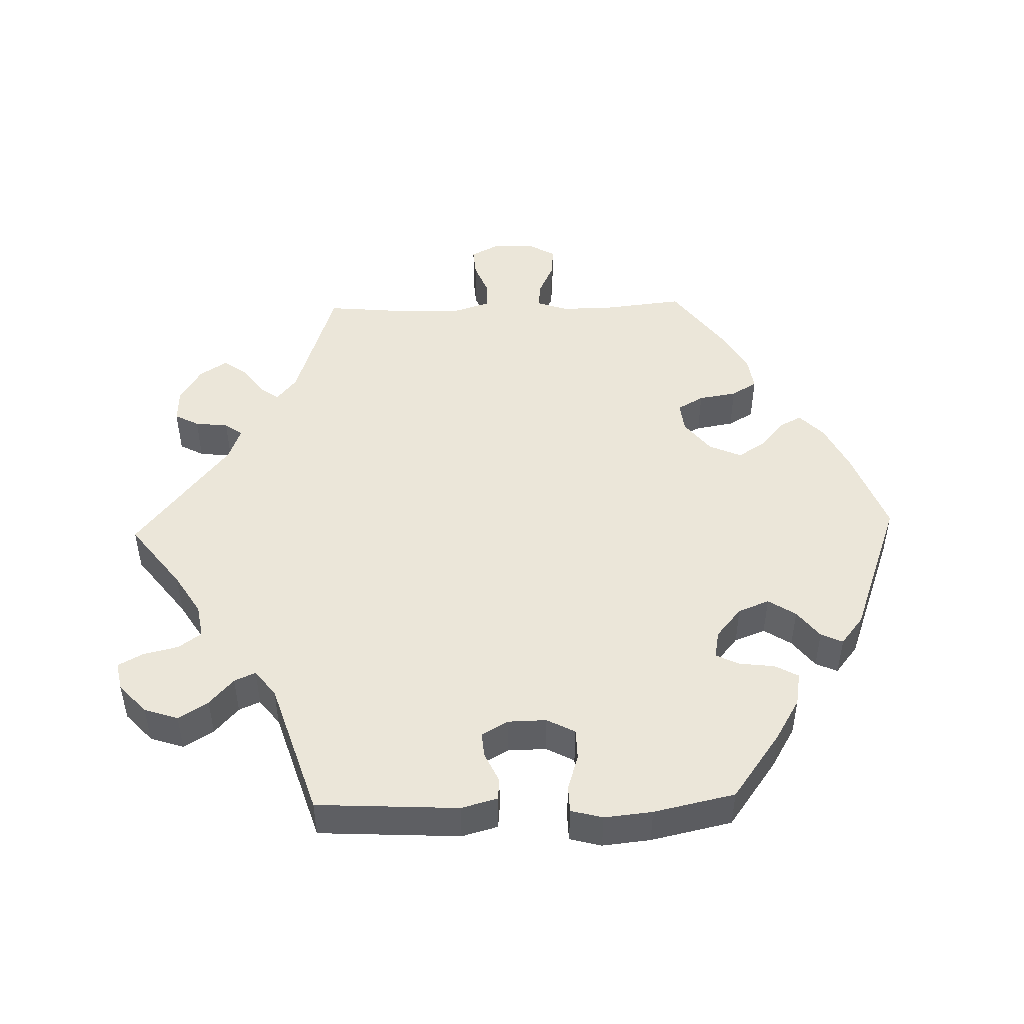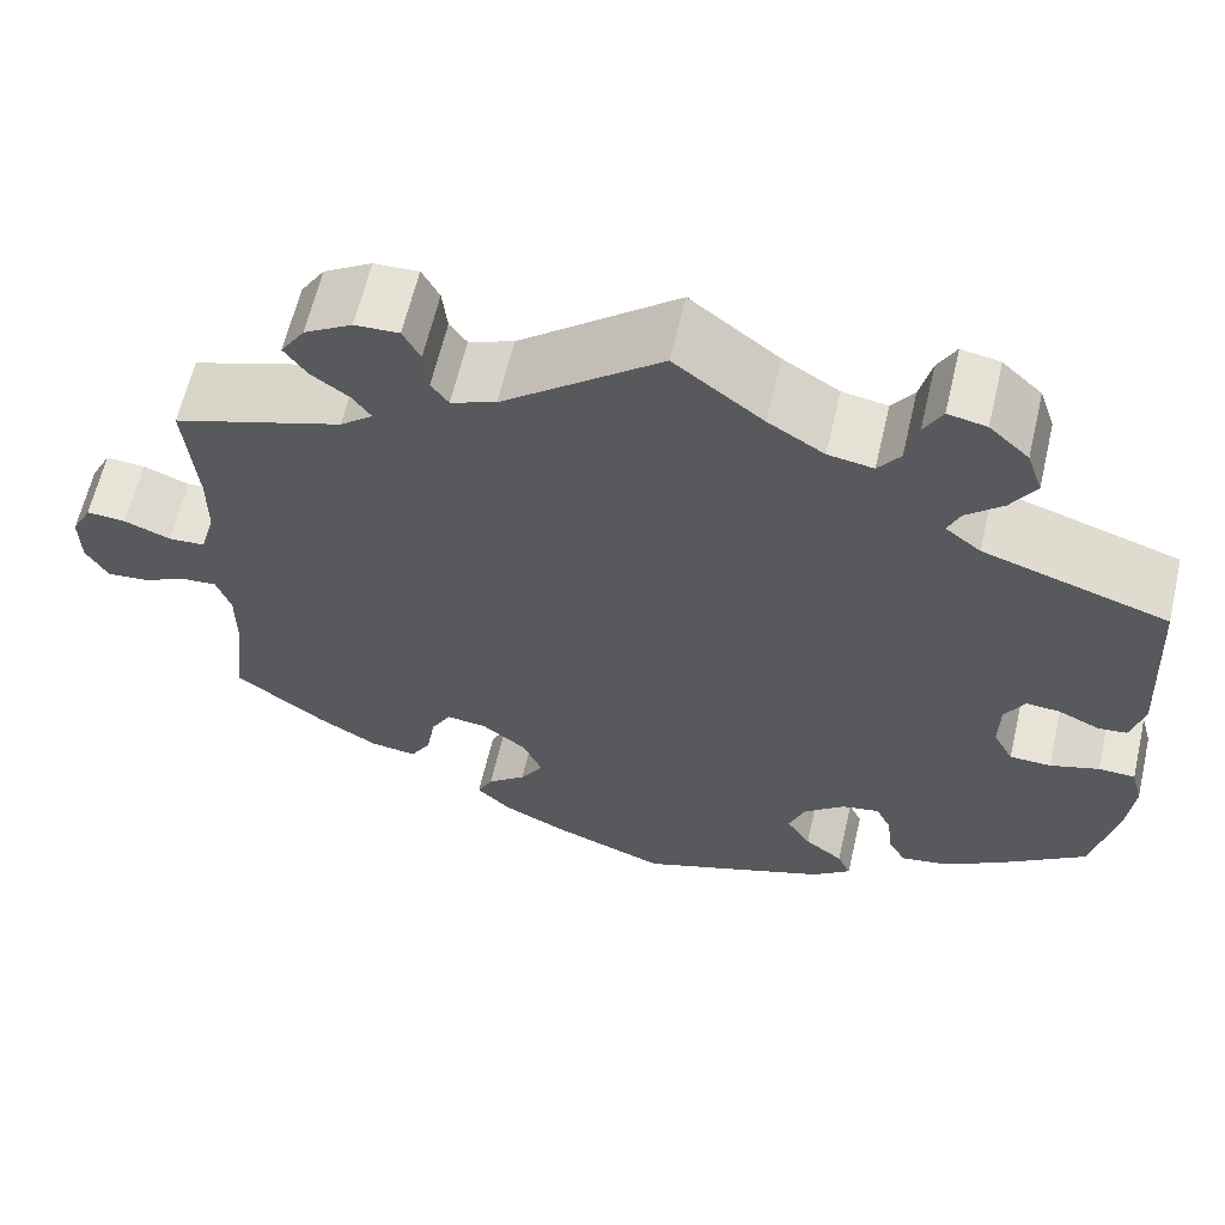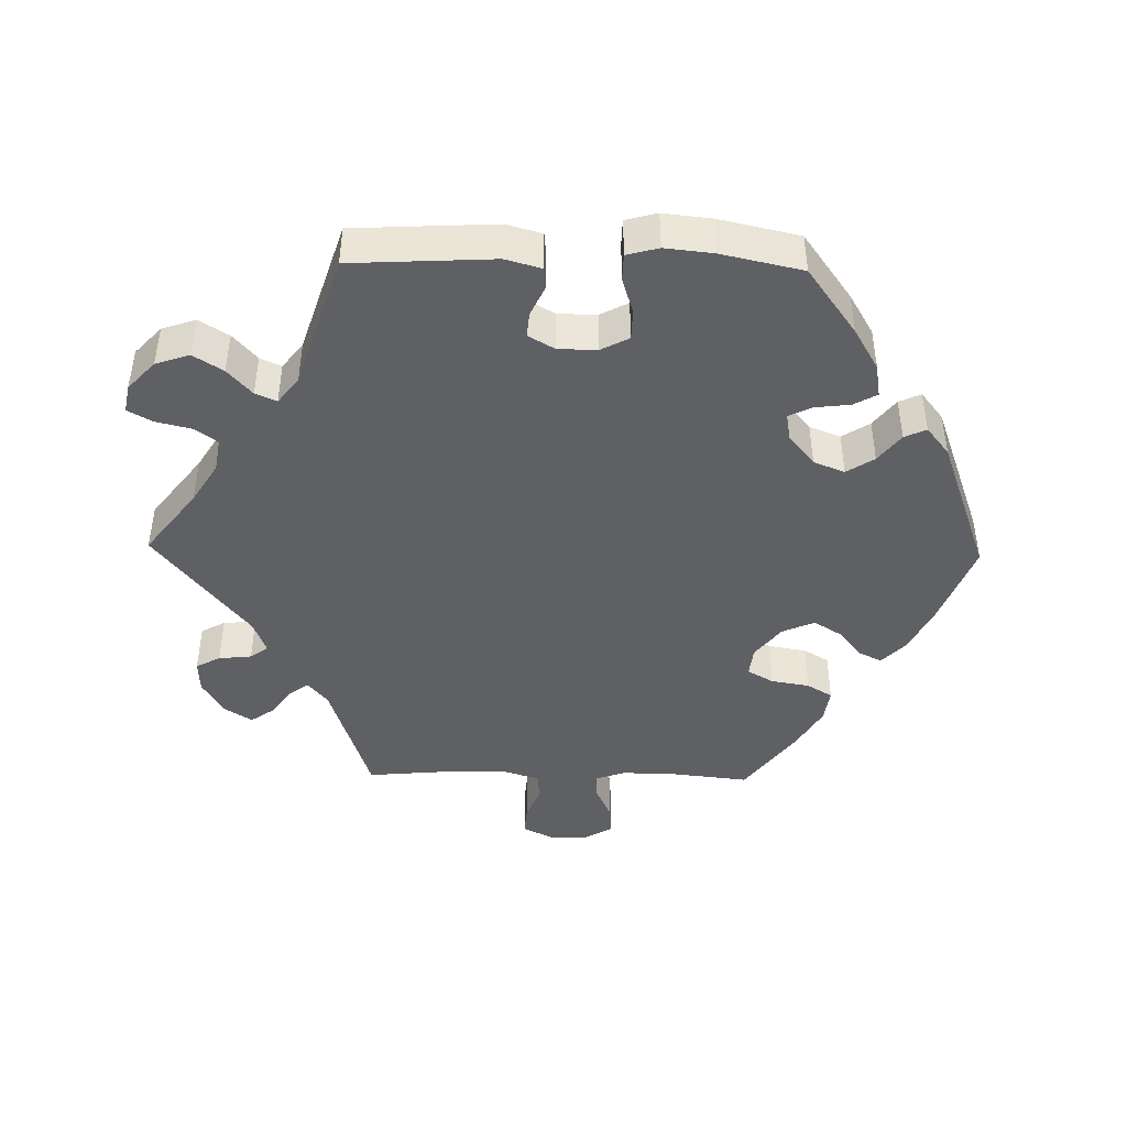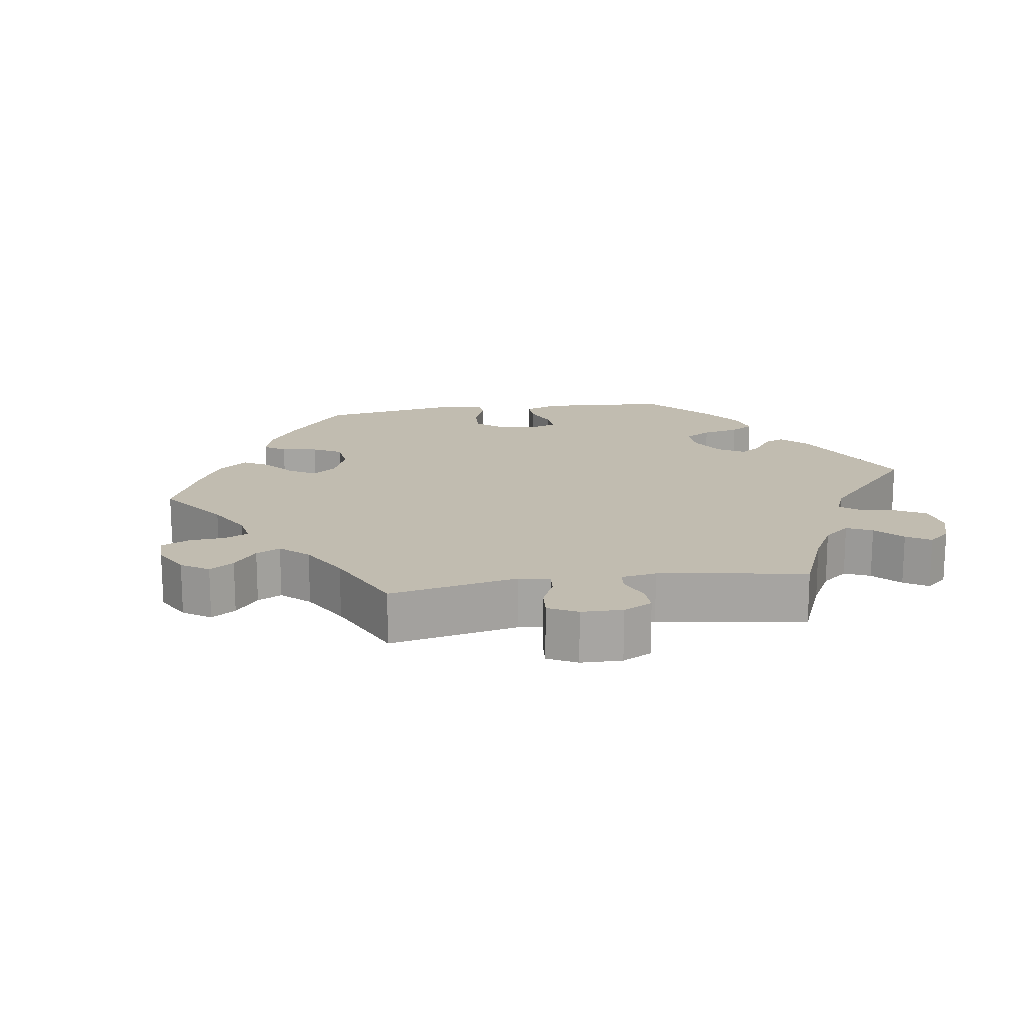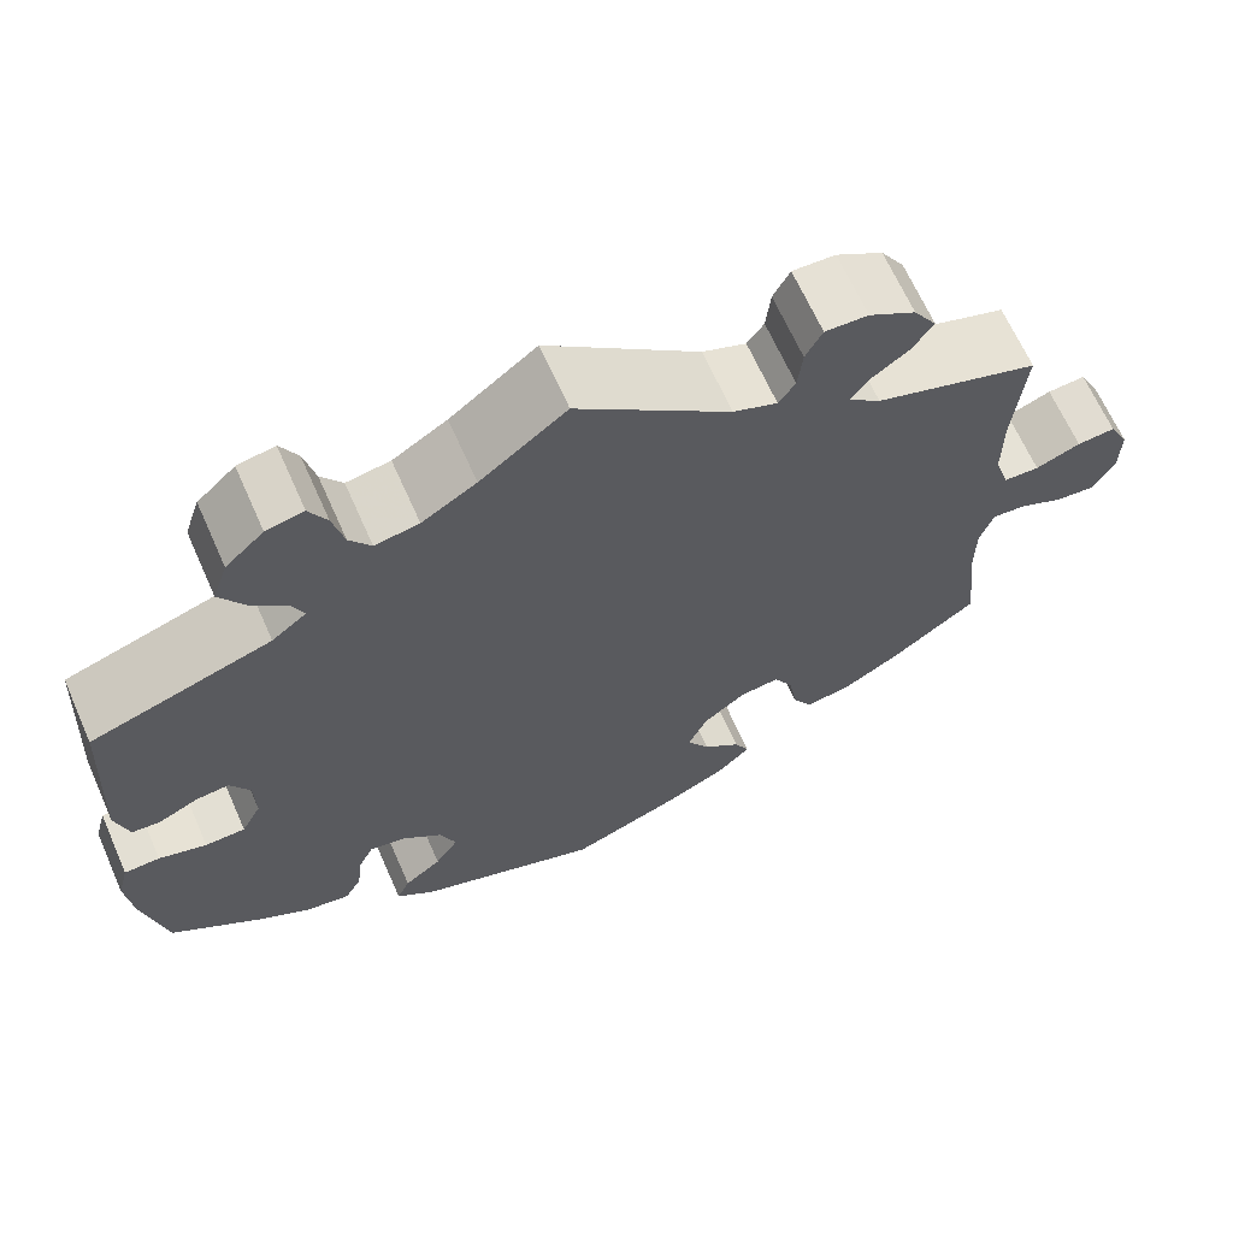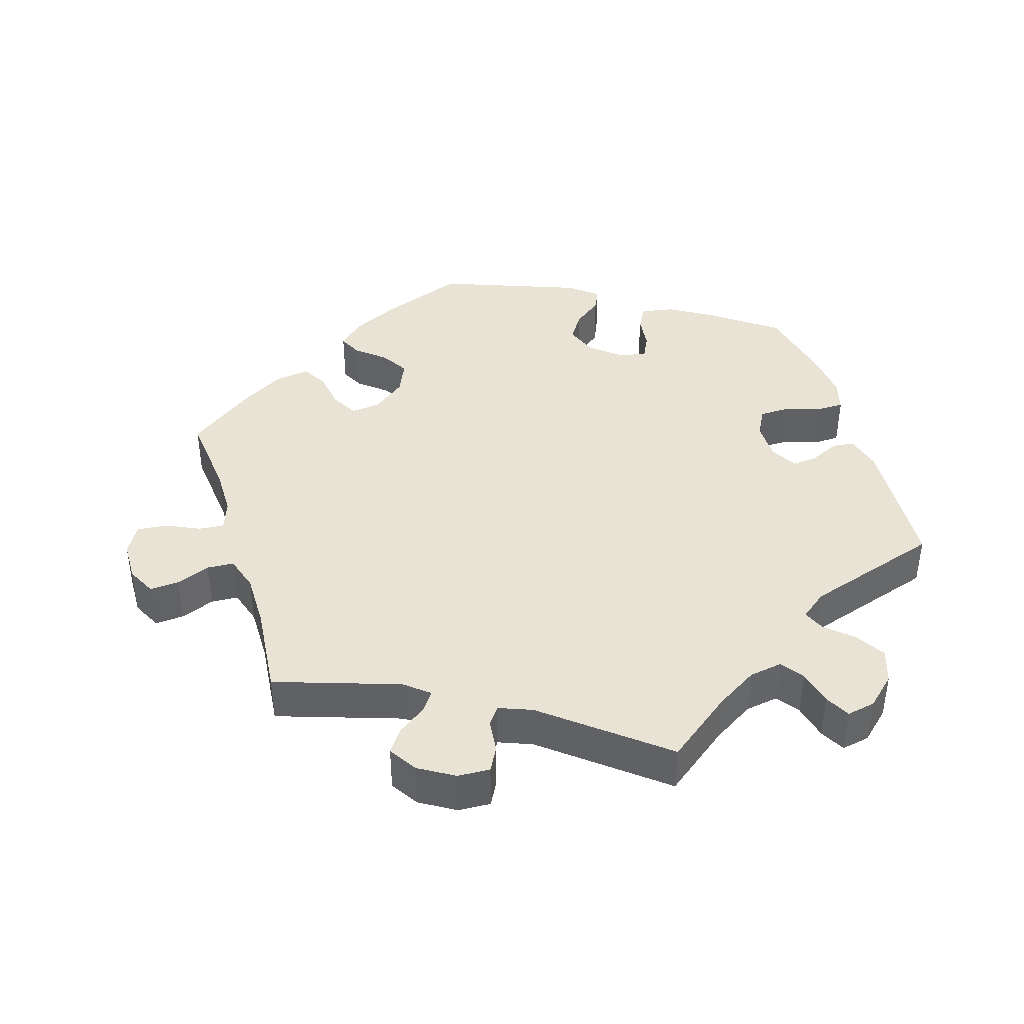
<metadata>
{"format":"obj","ext":"obj","renderer":"f3d","projection":"perspective","resolution":1024,"background":"white","views":[{"elev":48.1,"azim":88.3,"up":"+Y"},{"elev":62.3,"azim":13.1,"up":"+Z"},{"elev":-44.1,"azim":88.8,"up":"+Y"},{"elev":16.5,"azim":-38.5,"up":"+Y"},{"elev":65.9,"azim":156.1,"up":"+Z"},{"elev":41.1,"azim":-16.8,"up":"+Y"}]}
</metadata>
<code>
v 0.092 0.07 0.507
v 0.15 0.07 0.471
v 0.197 0.07 0.463
v 0.22 0.07 0.495
v 0.232 0.07 0.545
v 0.251 0.07 0.58
v 0.291 0.07 0.572
v 0.332 0.07 0.534
v 0.348 0.07 0.486
v 0.322 0.07 0.444
v 0.284 0.07 0.41
v 0.271 0.07 0.38
v 0.308 0.07 0.351
v 0.5 0.07 0.289
v 0.511 0.07 0.088
v 0.497 0.07 0.037
v 0.467 0.07 0.034
v 0.424 0.07 0.054
v 0.389 0.07 0.057
v 0.368 0.07 0.02
v 0.367 0.07 -0.035
v 0.388 0.07 -0.075
v 0.431 0.07 -0.076
v 0.482 0.07 -0.06
v 0.52 0.07 -0.061
v 0.532 0.07 -0.106
v 0.525 0.07 -0.174
v 0.5 0.07 -0.289
v 0.405 0.07 -0.358
v 0.346 0.07 -0.393
v 0.299 0.07 -0.401
v 0.281 0.07 -0.368
v 0.275 0.07 -0.318
v 0.259 0.07 -0.285
v 0.22 0.07 -0.292
v 0.177 0.07 -0.328
v 0.16 0.07 -0.372
v 0.185 0.07 -0.411
v 0.225 0.07 -0.442
v 0.239 0.07 -0.473
v 0.199 0.07 -0.505
v 0.001 0.07 -0.578
v -0.117 0.07 -0.533
v -0.184 0.07 -0.5
v -0.219 0.07 -0.466
v -0.203 0.07 -0.434
v -0.163 0.07 -0.401
v -0.139 0.07 -0.362
v -0.159 0.07 -0.316
v -0.205 0.07 -0.28
v -0.247 0.07 -0.275
v -0.268 0.07 -0.312
v -0.277 0.07 -0.366
v -0.298 0.07 -0.402
v -0.346 0.07 -0.395
v -0.407 0.07 -0.359
v -0.501 0.07 -0.289
v -0.488 0.07 -0.17
v -0.488 0.07 -0.101
v -0.503 0.07 -0.058
v -0.539 0.07 -0.061
v -0.586 0.07 -0.083
v -0.629 0.07 -0.087
v -0.652 0.07 -0.047
v -0.653 0.07 0.01
v -0.632 0.07 0.051
v -0.591 0.07 0.048
v -0.543 0.07 0.029
v -0.505 0.07 0.031
v -0.489 0.07 0.081
v -0.489 0.07 0.159
v -0.501 0.07 0.289
v -0.325 0.07 0.347
v -0.291 0.07 0.375
v -0.31 0.07 0.402
v -0.35 0.07 0.431
v -0.373 0.07 0.464
v -0.348 0.07 0.503
v -0.298 0.07 0.533
v -0.252 0.07 0.535
v -0.234 0.07 0.501
v -0.229 0.07 0.454
v -0.211 0.07 0.429
v -0.164 0.07 0.447
v 0 0.07 0.578
v 0.092 0 0.507
v 0.15 0 0.471
v 0.197 0 0.463
v 0.22 0 0.495
v 0.232 0 0.545
v 0.251 0 0.58
v 0.291 0 0.572
v 0.332 0 0.534
v 0.348 0 0.486
v 0.322 0 0.444
v 0.284 0 0.41
v 0.271 0 0.38
v 0.308 0 0.351
v 0.5 0 0.289
v 0.511 0 0.088
v 0.497 0 0.037
v 0.467 0 0.034
v 0.424 0 0.054
v 0.389 0 0.057
v 0.368 0 0.02
v 0.367 0 -0.035
v 0.388 0 -0.075
v 0.431 0 -0.076
v 0.482 0 -0.06
v 0.52 0 -0.061
v 0.532 0 -0.106
v 0.525 0 -0.174
v 0.5 0 -0.289
v 0.405 0 -0.358
v 0.346 0 -0.393
v 0.299 0 -0.401
v 0.281 0 -0.368
v 0.275 0 -0.318
v 0.259 0 -0.285
v 0.22 0 -0.292
v 0.177 0 -0.328
v 0.16 0 -0.372
v 0.185 0 -0.411
v 0.225 0 -0.442
v 0.239 0 -0.473
v 0.199 0 -0.505
v 0.001 0 -0.578
v -0.117 0 -0.533
v -0.184 0 -0.5
v -0.219 0 -0.466
v -0.203 0 -0.434
v -0.163 0 -0.401
v -0.139 0 -0.362
v -0.159 0 -0.316
v -0.205 0 -0.28
v -0.247 0 -0.275
v -0.268 0 -0.312
v -0.277 0 -0.366
v -0.298 0 -0.402
v -0.346 0 -0.395
v -0.407 0 -0.359
v -0.501 0 -0.289
v -0.488 0 -0.17
v -0.488 0 -0.101
v -0.503 0 -0.058
v -0.539 0 -0.061
v -0.586 0 -0.083
v -0.629 0 -0.087
v -0.652 0 -0.047
v -0.653 0 0.01
v -0.632 0 0.051
v -0.591 0 0.048
v -0.543 0 0.029
v -0.505 0 0.031
v -0.489 0 0.081
v -0.489 0 0.159
v -0.501 0 0.289
v -0.325 0 0.347
v -0.291 0 0.375
v -0.31 0 0.402
v -0.35 0 0.431
v -0.373 0 0.464
v -0.348 0 0.503
v -0.298 0 0.533
v -0.252 0 0.535
v -0.234 0 0.501
v -0.229 0 0.454
v -0.211 0 0.429
v -0.164 0 0.447
v 0 0 0.578
f 84 85 1
f 83 84 1 2
f 79 80 81 82
f 79 82 83
f 78 79 83
f 75 76 77 78
f 74 75 78 83
f 73 74 83 2
f 71 72 73 2
f 65 66 67 68
f 65 68 69
f 64 65 69
f 61 62 63 64
f 60 61 64 69
f 59 60 69 70
f 55 56 57 58
f 55 58 59
f 52 53 54 55
f 51 52 55 59
f 50 51 59 70
f 44 45 46 47
f 44 47 48
f 43 44 48
f 42 43 48
f 41 42 48 49
f 38 39 40 41
f 37 38 41 49
f 30 31 32 33
f 30 33 34
f 29 30 34
f 28 29 34
f 27 28 34
f 26 27 34 35
f 23 24 25 26
f 22 23 26 35
f 15 16 17 18
f 13 14 15 18
f 12 13 18 19
f 8 9 10 11
f 8 11 12
f 7 8 12
f 4 5 6 7
f 3 4 7 12
f 36 37 49 50
f 21 22 35 36
f 20 21 36 50
f 20 50 70 71
f 12 19 20 71
f 2 3 12 71
f 86 170 169
f 87 86 169 168
f 167 166 165 164
f 168 167 164
f 168 164 163
f 163 162 161 160
f 168 163 160 159
f 87 168 159 158
f 87 158 157 156
f 153 152 151 150
f 154 153 150
f 154 150 149
f 149 148 147 146
f 154 149 146 145
f 155 154 145 144
f 143 142 141 140
f 144 143 140
f 140 139 138 137
f 144 140 137 136
f 155 144 136 135
f 132 131 130 129
f 133 132 129
f 133 129 128
f 133 128 127
f 134 133 127 126
f 126 125 124 123
f 134 126 123 122
f 118 117 116 115
f 119 118 115
f 119 115 114
f 119 114 113
f 119 113 112
f 120 119 112 111
f 111 110 109 108
f 120 111 108 107
f 103 102 101 100
f 103 100 99 98
f 104 103 98 97
f 96 95 94 93
f 97 96 93
f 97 93 92
f 92 91 90 89
f 97 92 89 88
f 135 134 122 121
f 121 120 107 106
f 135 121 106 105
f 156 155 135 105
f 156 105 104 97
f 156 97 88 87
f 1 86 87 2
f 2 87 88 3
f 3 88 89 4
f 4 89 90 5
f 5 90 91 6
f 6 91 92 7
f 7 92 93 8
f 8 93 94 9
f 9 94 95 10
f 10 95 96 11
f 11 96 97 12
f 12 97 98 13
f 13 98 99 14
f 14 99 100 15
f 15 100 101 16
f 16 101 102 17
f 17 102 103 18
f 18 103 104 19
f 19 104 105 20
f 20 105 106 21
f 21 106 107 22
f 22 107 108 23
f 23 108 109 24
f 24 109 110 25
f 25 110 111 26
f 26 111 112 27
f 27 112 113 28
f 28 113 114 29
f 29 114 115 30
f 30 115 116 31
f 31 116 117 32
f 32 117 118 33
f 33 118 119 34
f 34 119 120 35
f 35 120 121 36
f 36 121 122 37
f 37 122 123 38
f 38 123 124 39
f 39 124 125 40
f 40 125 126 41
f 41 126 127 42
f 42 127 128 43
f 43 128 129 44
f 44 129 130 45
f 45 130 131 46
f 46 131 132 47
f 47 132 133 48
f 48 133 134 49
f 49 134 135 50
f 50 135 136 51
f 51 136 137 52
f 52 137 138 53
f 53 138 139 54
f 54 139 140 55
f 55 140 141 56
f 56 141 142 57
f 57 142 143 58
f 58 143 144 59
f 59 144 145 60
f 60 145 146 61
f 61 146 147 62
f 62 147 148 63
f 63 148 149 64
f 64 149 150 65
f 65 150 151 66
f 66 151 152 67
f 67 152 153 68
f 68 153 154 69
f 69 154 155 70
f 70 155 156 71
f 71 156 157 72
f 72 157 158 73
f 73 158 159 74
f 74 159 160 75
f 75 160 161 76
f 76 161 162 77
f 77 162 163 78
f 78 163 164 79
f 79 164 165 80
f 80 165 166 81
f 81 166 167 82
f 82 167 168 83
f 83 168 169 84
f 84 169 170 85
f 85 170 86 1

</code>
